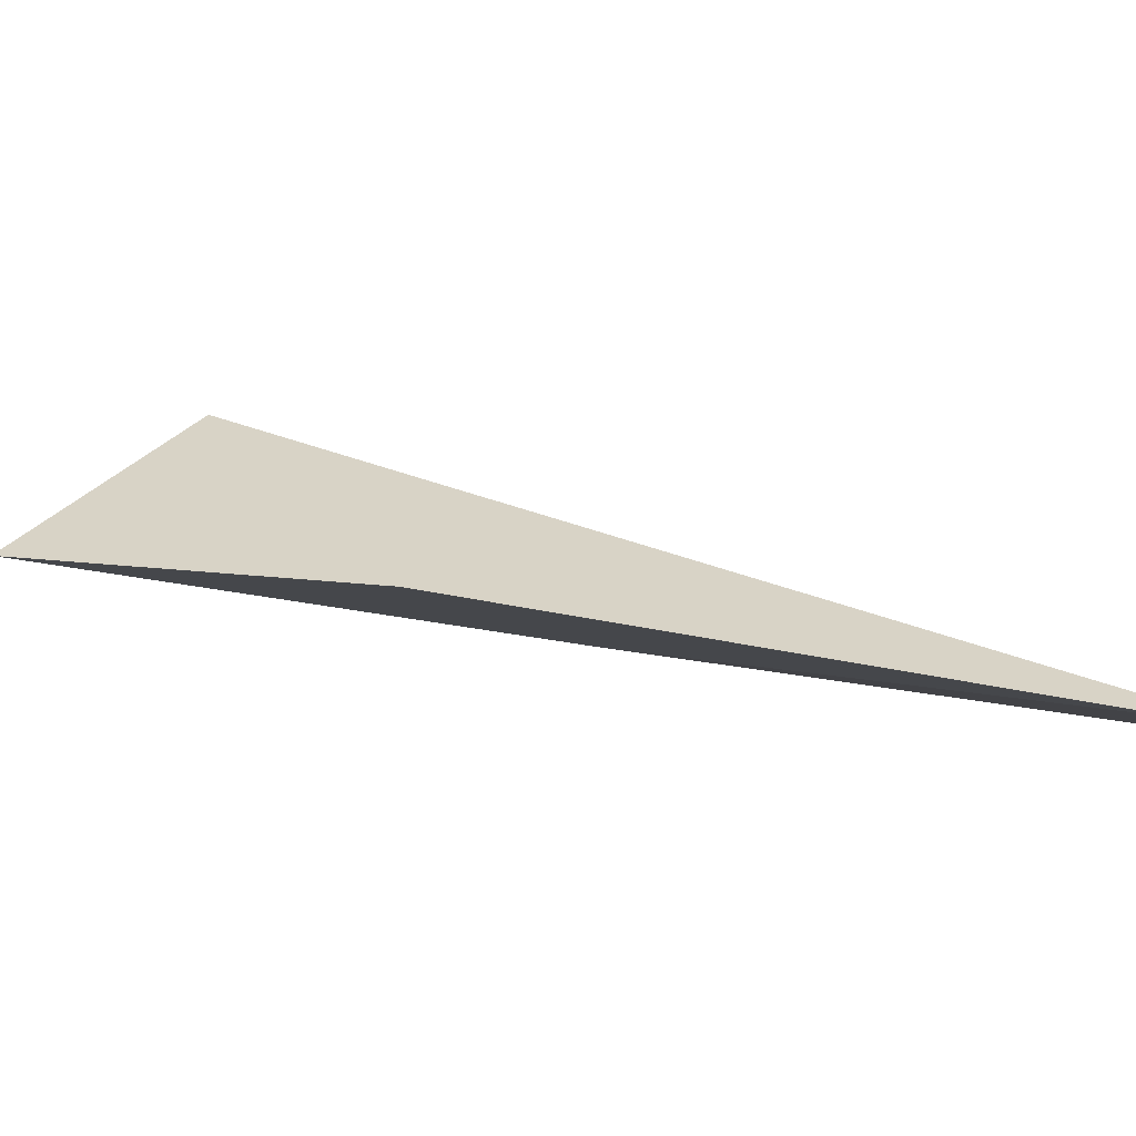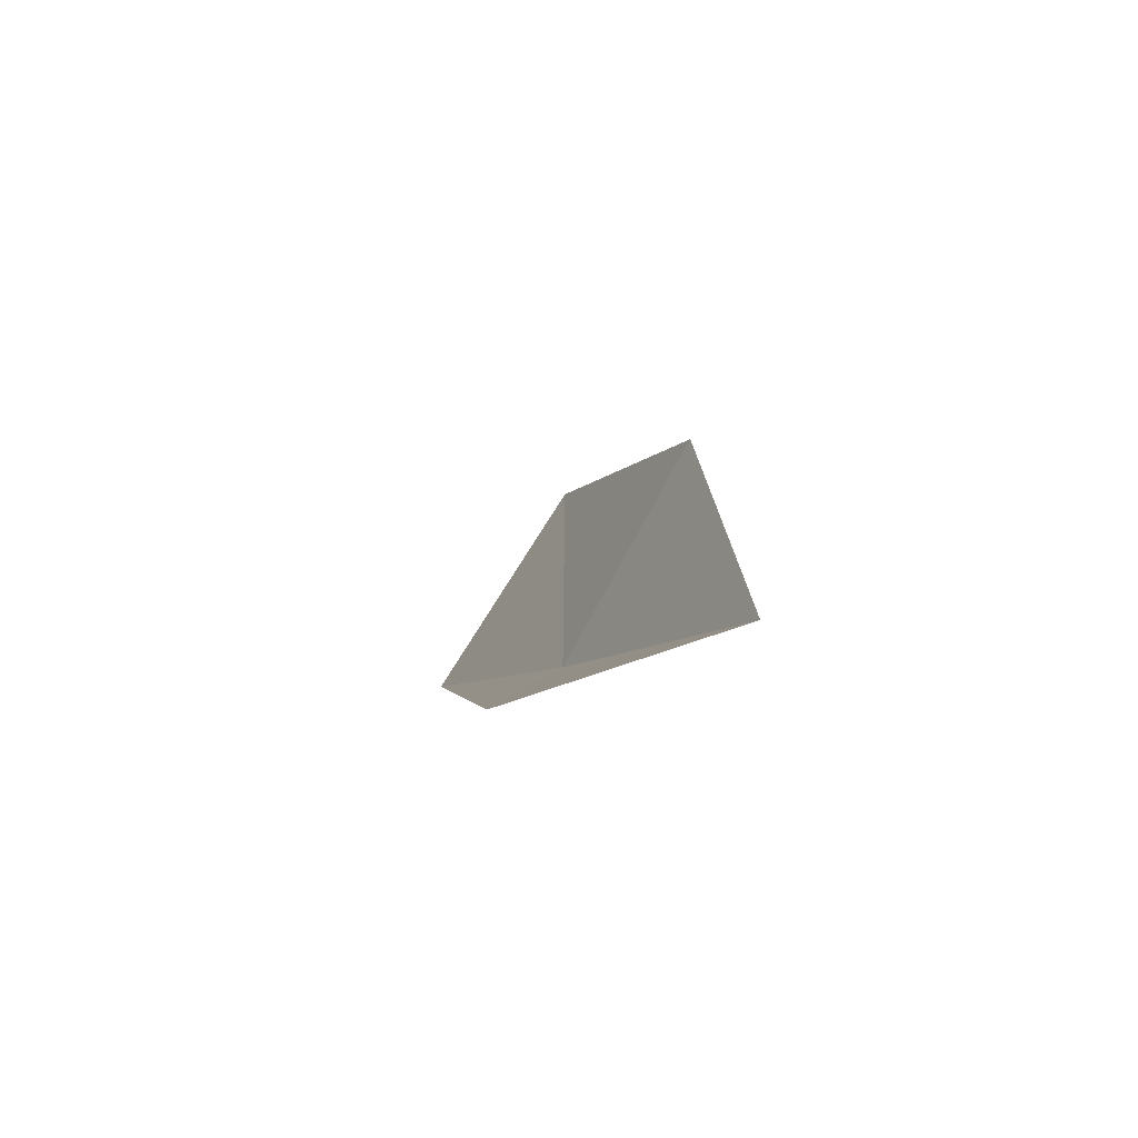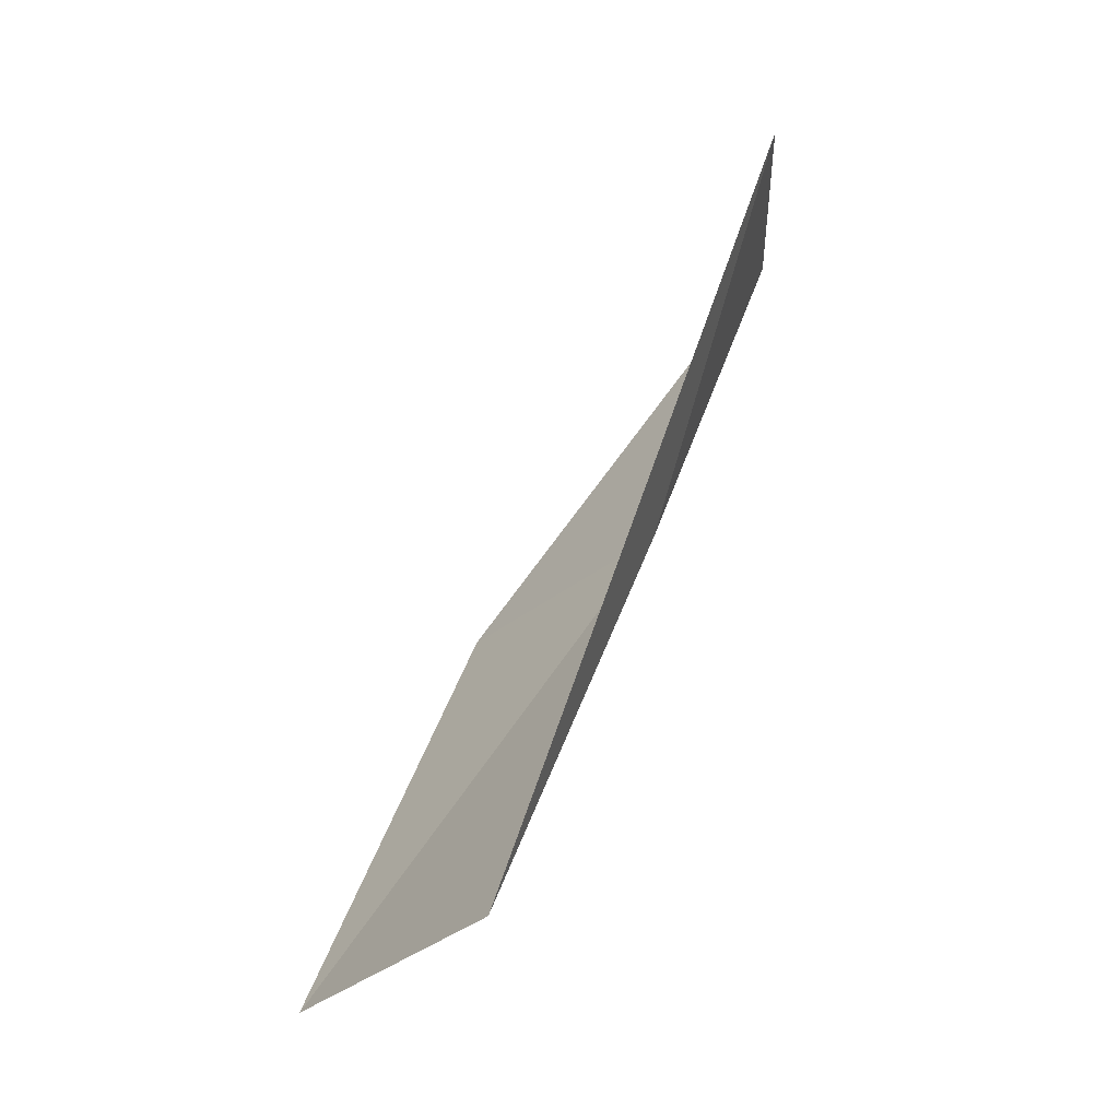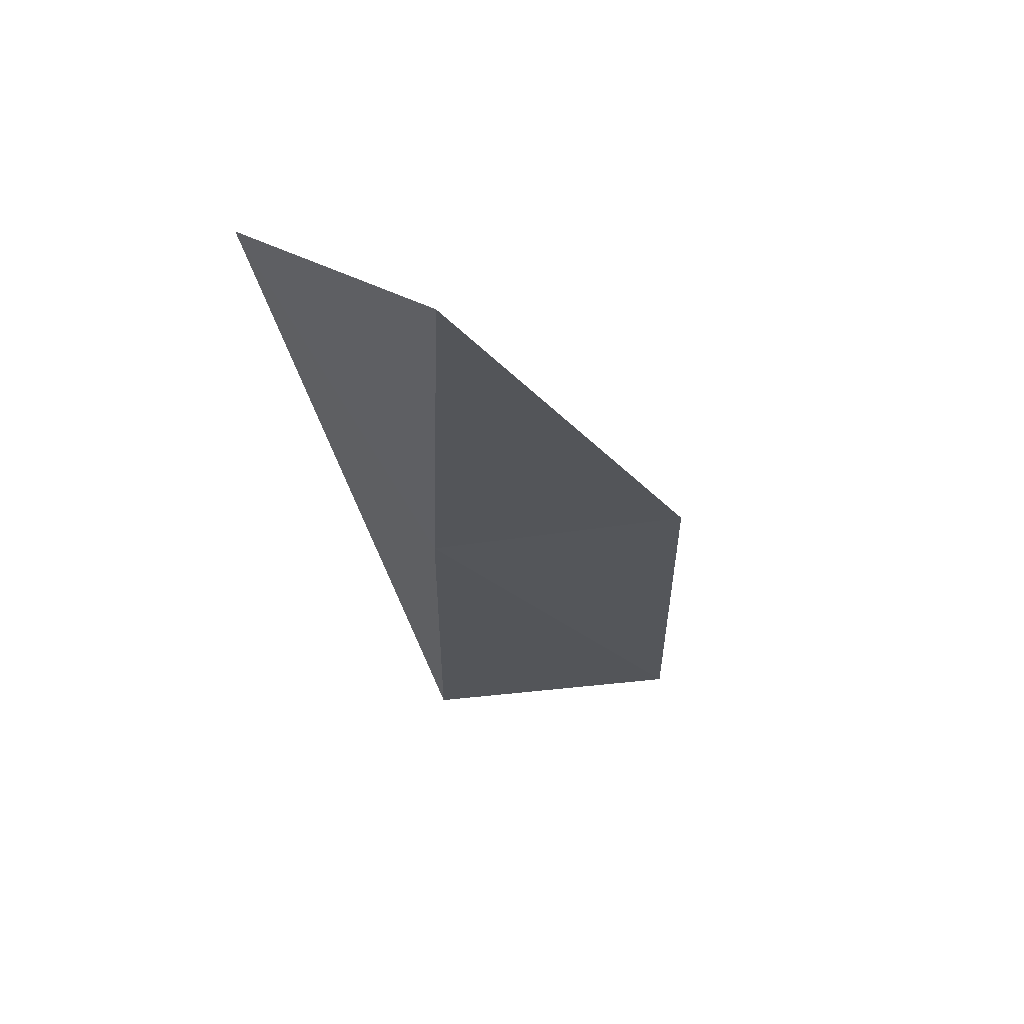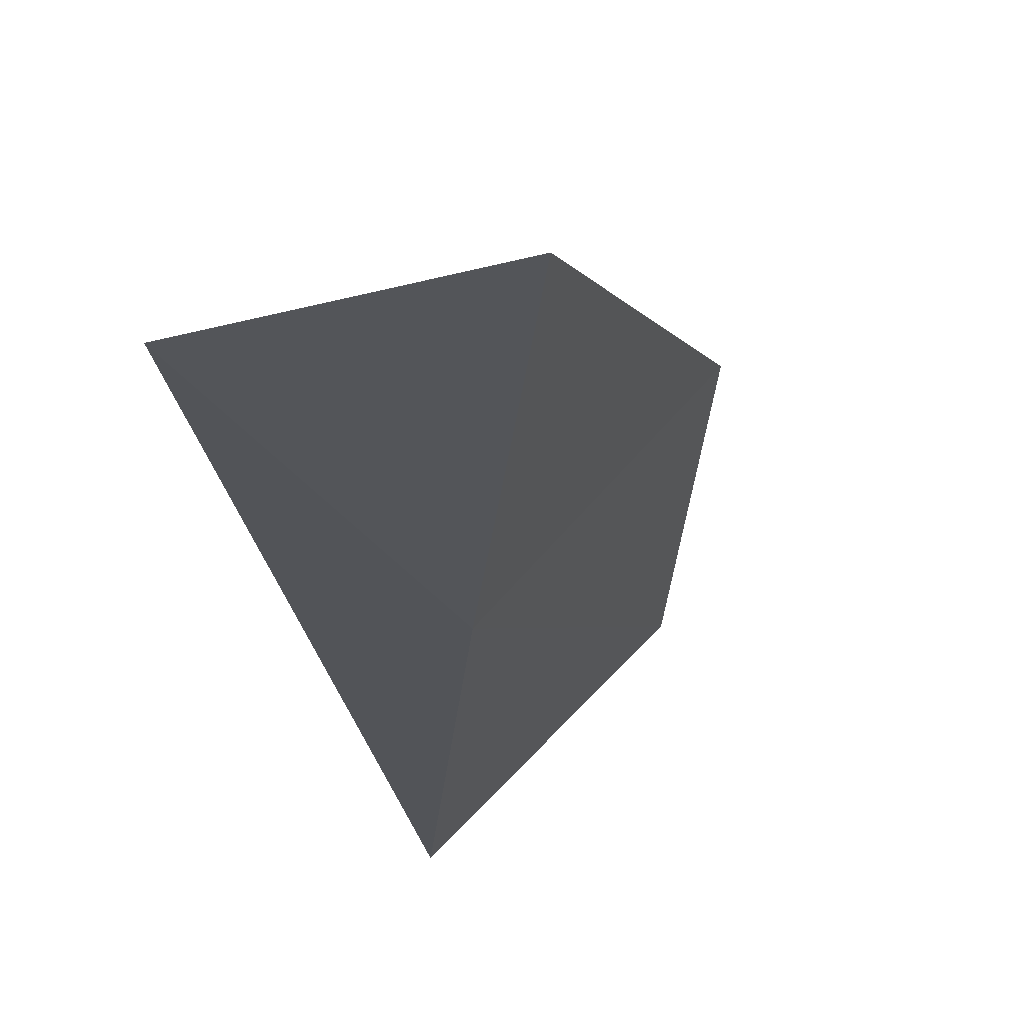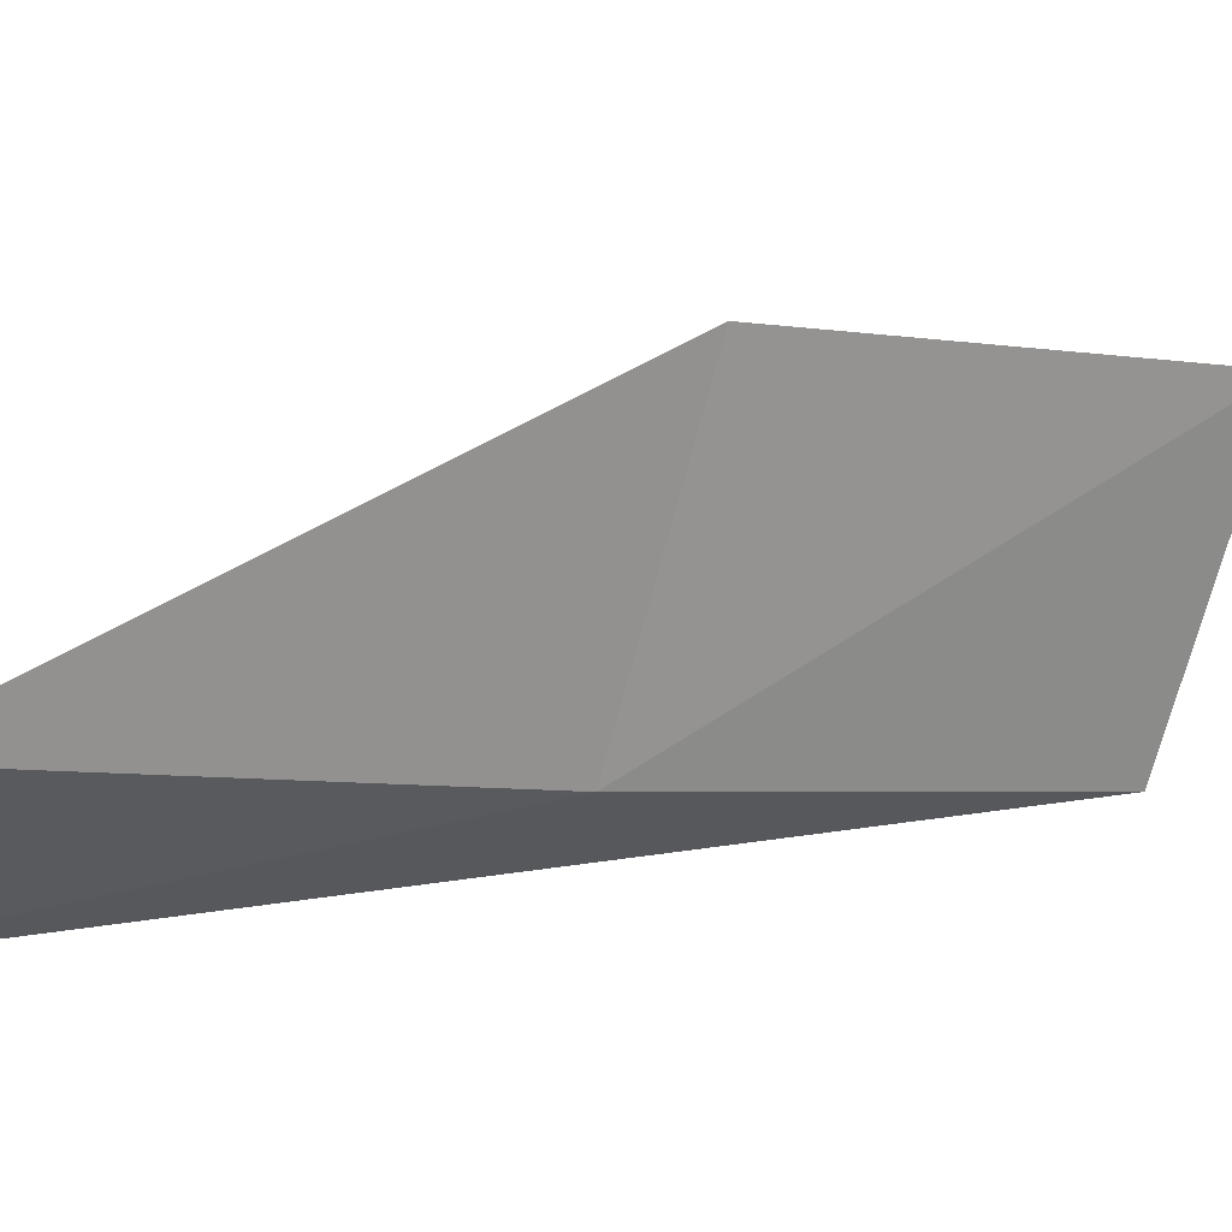
<metadata>
{"format":"obj","ext":"obj","renderer":"f3d","projection":"perspective","resolution":1024,"background":"white","views":[{"elev":48.4,"azim":130.1,"up":"+Y"},{"elev":70.7,"azim":-11.6,"up":"+Z"},{"elev":-33.1,"azim":-81.5,"up":"+Z"},{"elev":42.2,"azim":40.0,"up":"+Z"},{"elev":-41.3,"azim":10.4,"up":"+Y"},{"elev":-27.4,"azim":65.4,"up":"+Y"}]}
</metadata>
<code>
v -25.79 0.853 83.55
v -24.02 2.982 83.55
v -24.49 -0.3962 88.06
v -26.67 -0.6738 88.06
v -25.06 4.372 79.05
v -27.02 2.229 79.05
f 1 3 2
f 1 5 6
f 1 2 5
f 1 4 3
f 1 6 4

</code>
